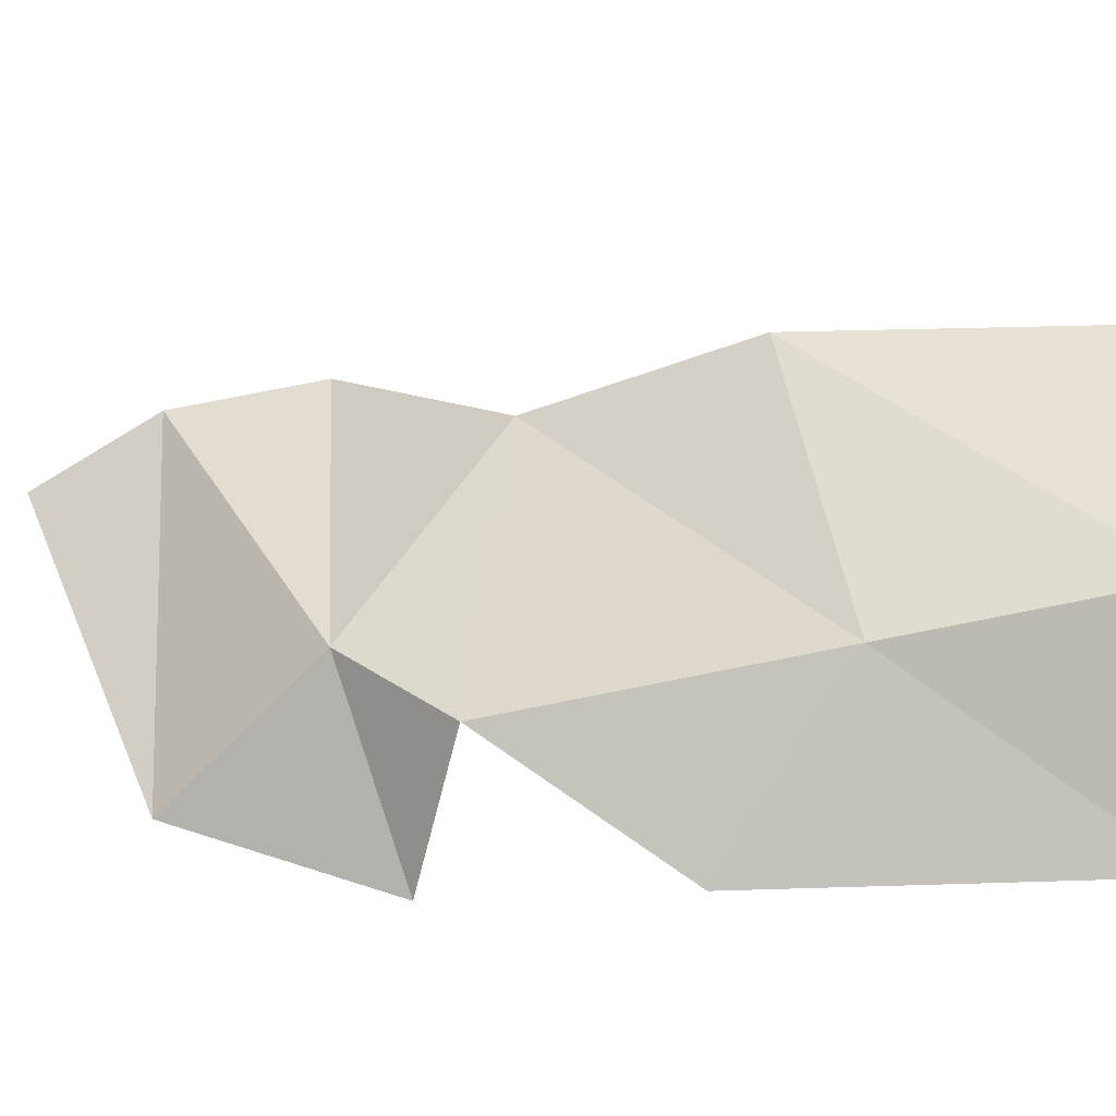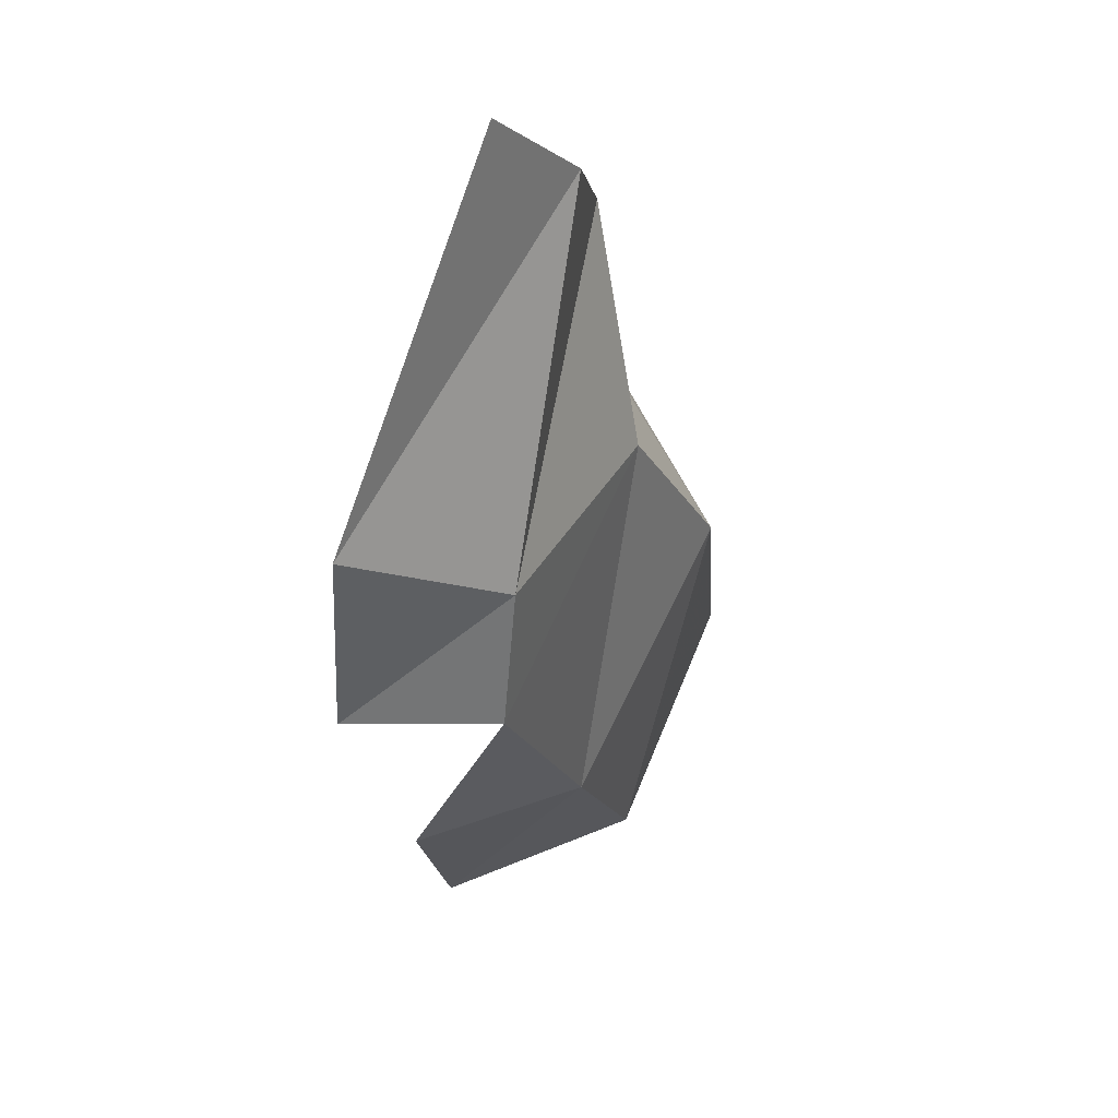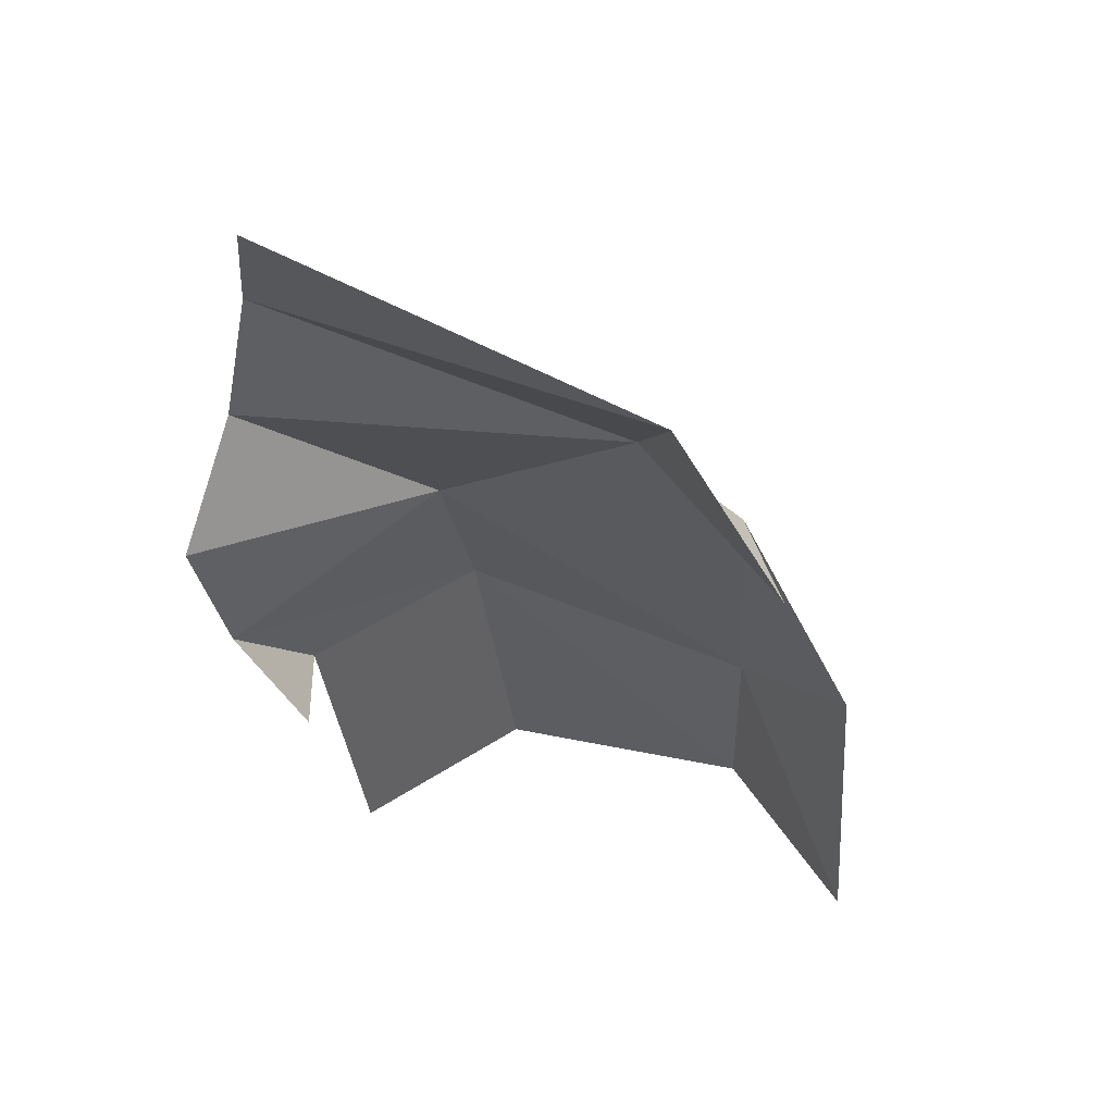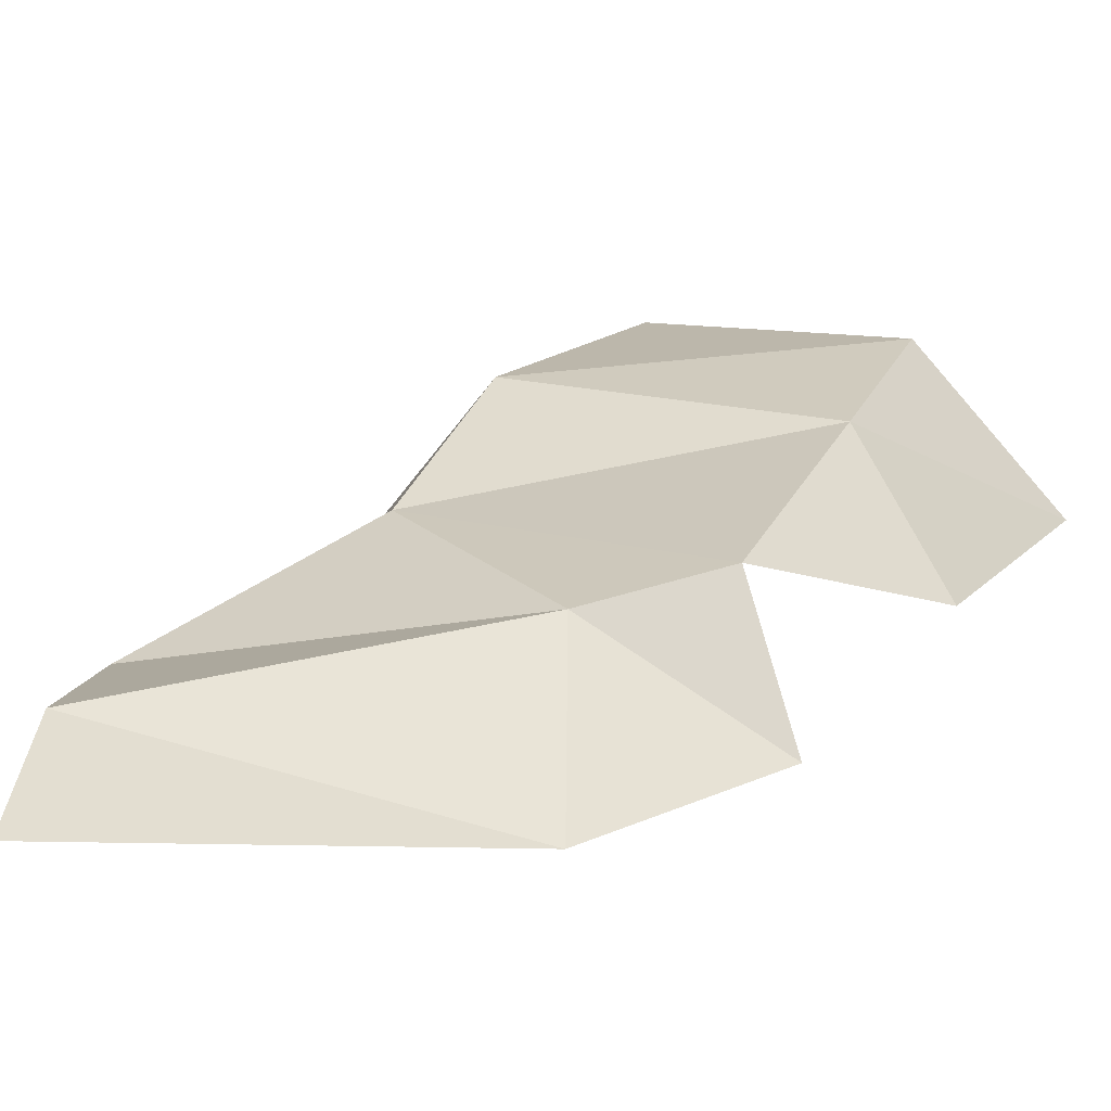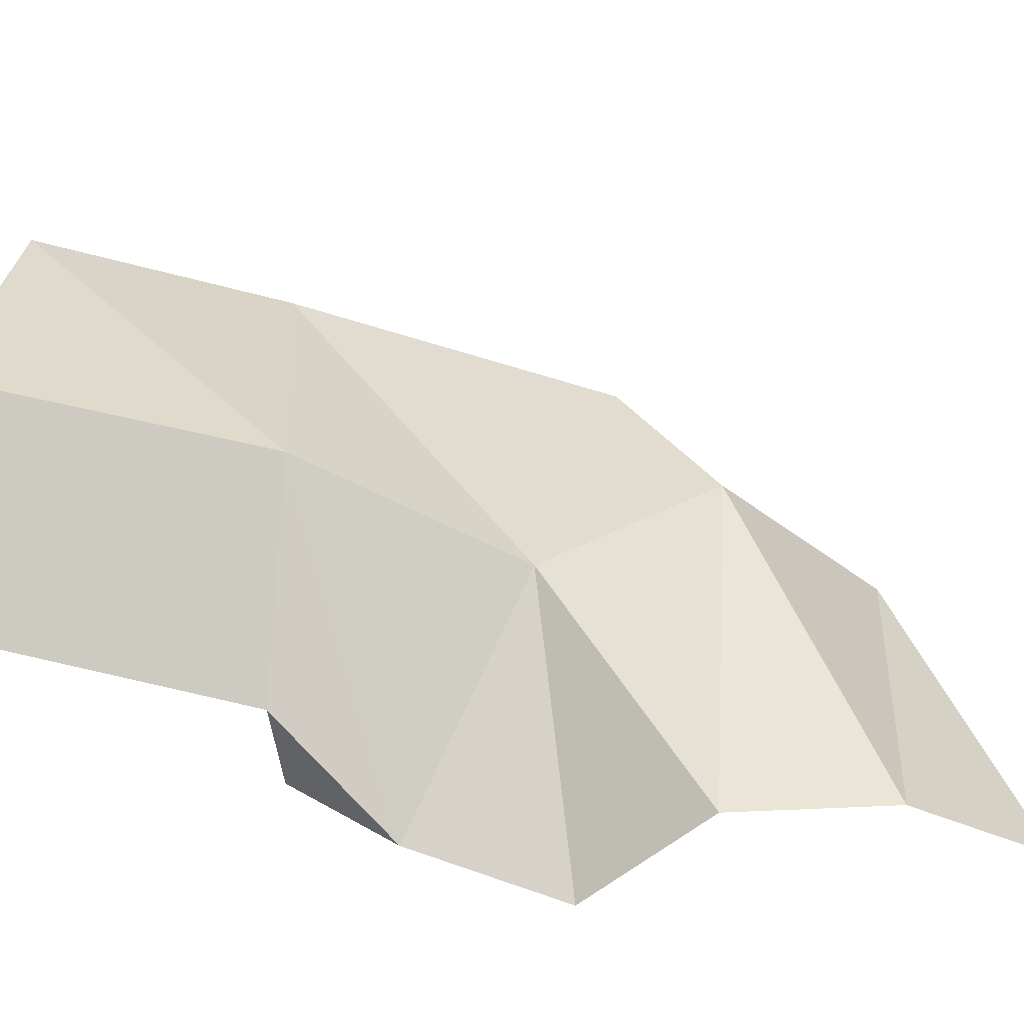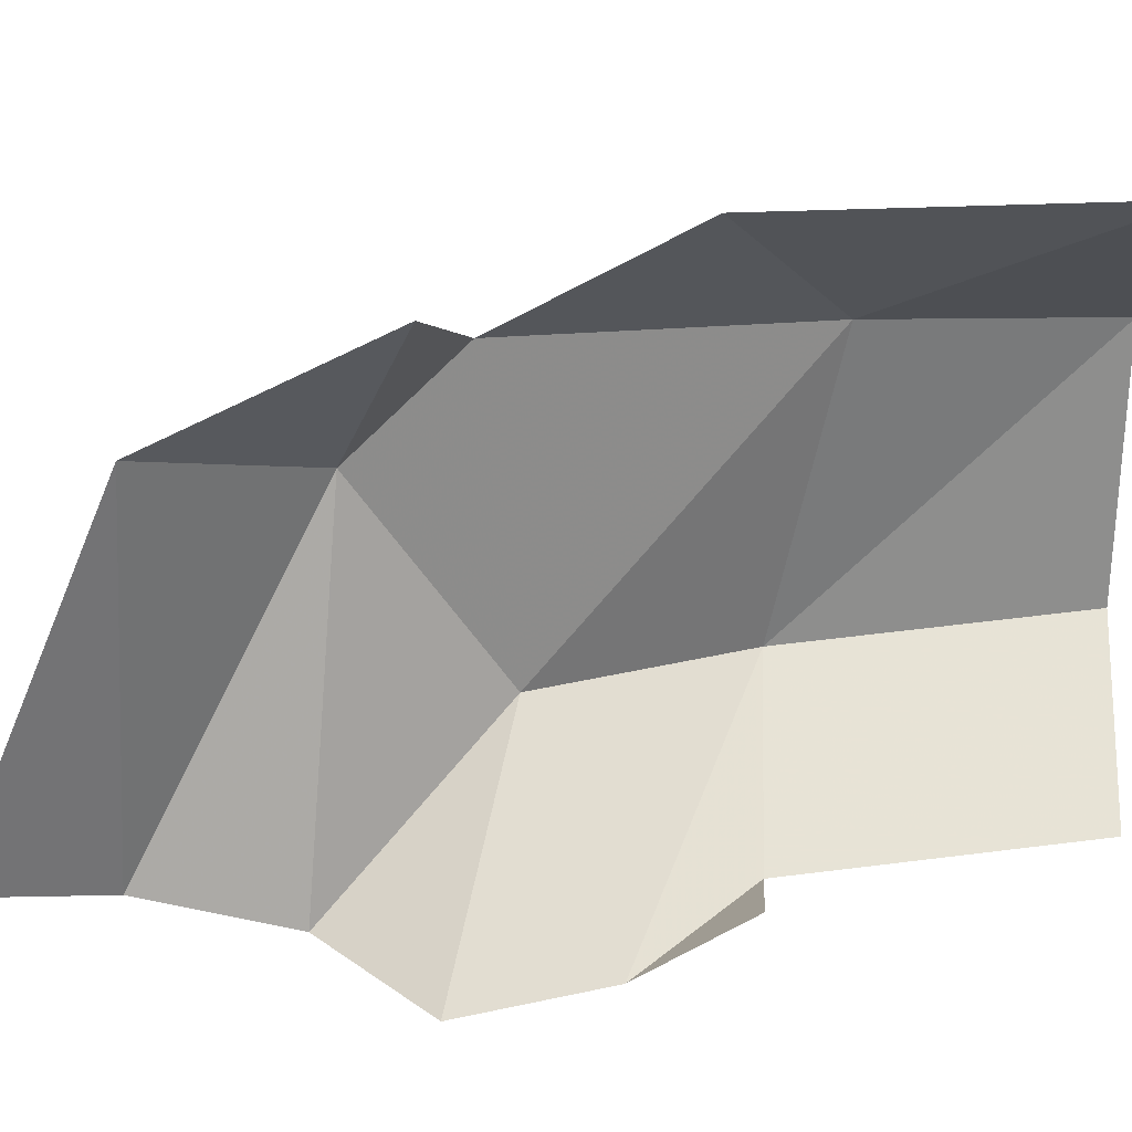
<metadata>
{"format":"obj","ext":"obj","renderer":"f3d","projection":"perspective","resolution":1024,"background":"white","views":[{"elev":46.4,"azim":88.4,"up":"+Y"},{"elev":78.6,"azim":110.9,"up":"+Z"},{"elev":45.0,"azim":13.2,"up":"+Z"},{"elev":8.0,"azim":21.1,"up":"+Y"},{"elev":33.4,"azim":-84.3,"up":"+Y"},{"elev":-66.4,"azim":87.4,"up":"+Y"}]}
</metadata>
<code>
g Learn_10_0x46842A8_2
v 86.76 -23.19 283.6
v 82.81 -15.79 273.7
v 83.86 -20.72 275.3
v 82.91 -8.204 266.6
v 81.79 -9.954 274.3
v 84.51 -16.5 266.9
v 86.76 -17.18 261.2
v 86.76 -8.321 260.9
v 86.76 -23.98 284
v 86.76 -21.03 283.8
v 85.54 -16.28 274
v 85.44 -3.17 260.5
v 86.76 -24.05 294.4
v 86.76 -15.27 294.4
v 104.6 -16.41 262.3
v 98.72 -17.11 271.1
v 110.2 -15.43 276.5
v 92.38 -16.82 286.1
v 105.5 -15.42 286.9
v 105 -12.74 262.3
v 110.4 -12.27 275.6
v 113.2 -12.25 263.5
v 91.23 -19.98 279.6
v 91.78 -20.08 271.3
v 92.7 -16.53 270.6
v 93.3 -15.77 262.8
v 96.52 -24.35 291.8
v 96.33 -20.98 291.5
v 105.8 -20.88 277.5
v 103.4 -24.01 259.1
v 105.8 -23.97 277.4
v 92.51 -18.18 286
v 106.9 -12.48 257.1
v 93.3 -24.35 278.9
v 94.31 -24.01 259.8
v 98.75 -18.37 271
v 106.5 -9.605 287.7
v 112.3 -8.198 276.3
v 114.3 -8.82 264.1
v 114.1 -8.581 245.2
v 103.7 -8.587 251.3
v 107.5 -8.762 257
v 88.38 -8.777 245.2
v 93.32 -8.151 260.7
v 99.43 -7.843 245.2
v 103.3 -9.916 251.5
v 115.7 -3.409 264.4
v 116.7 -1.914 245.2
v 96.34 -9.916 251.8
v 99.65 -10.63 245.2
v 103.6 -10.63 245.2
v 103.8 -9.194 245.2
v 87.32 -1.432 244.6
v 104.1 -15.94 279.8
v 100.7 -16.35 279.5
v 104 -15.37 280
v 100.6 -16.13 282.8
v 100.8 -15.85 279.9
v 104 -16.04 283.1
v 103.7 -15.18 282.9
v 92.07 -19.56 285.6
v 107.4 -9.554 257.9
v 86.5 -9.373 295.1
v 83.15 -5.39 280.3
v 92.24 0.5454 271.6
v 108.7 6.835 245.2
v 109.1 3.817 258
v 92.61 5.579 260.5
v 94.49 7.317 244.6
v 103.5 -1.969 279.6
v 84.83 -5.703 288.3
v 109 -0.5619 274.1
f 4 8 12
f 5 4 65
f 65 64 5
f 48 47 67
f 67 66 48
f 12 53 69
f 69 68 12
f 37 63 71
f 71 70 37
f 4 12 68
f 68 65 4
f 38 37 70
f 70 72 38
f 72 67 47
f 70 71 64
f 64 65 70
f 66 67 68
f 68 69 66
f 72 70 65
f 67 72 65
f 65 68 67

</code>
